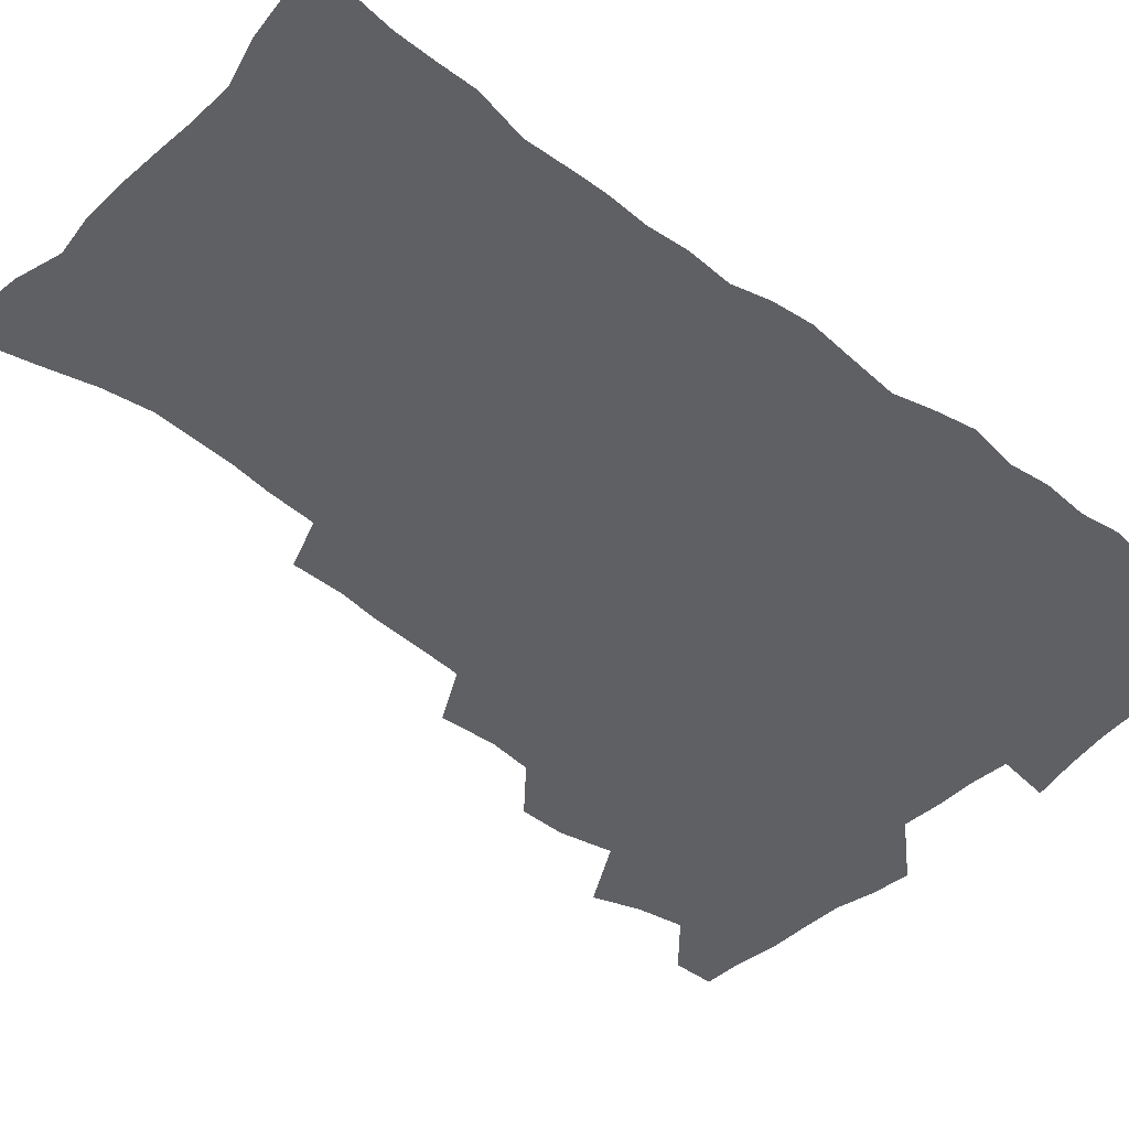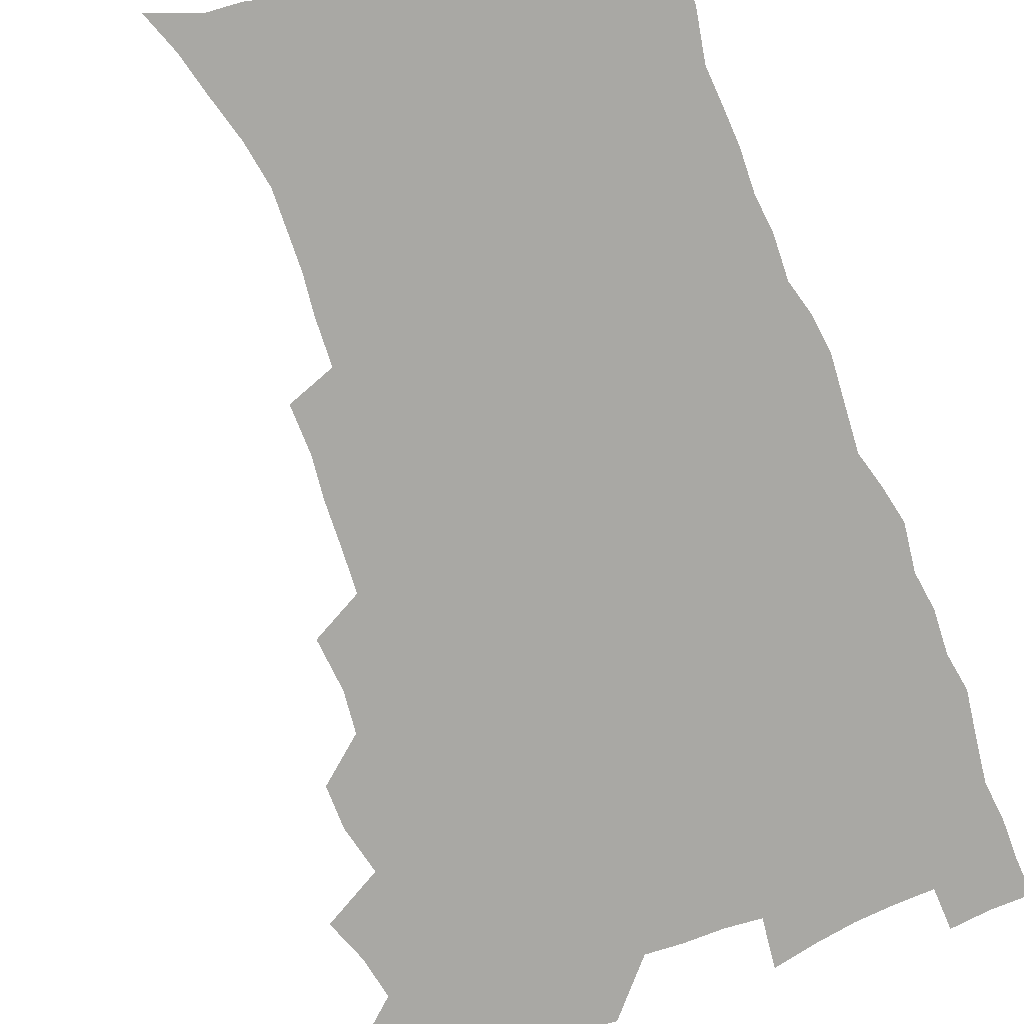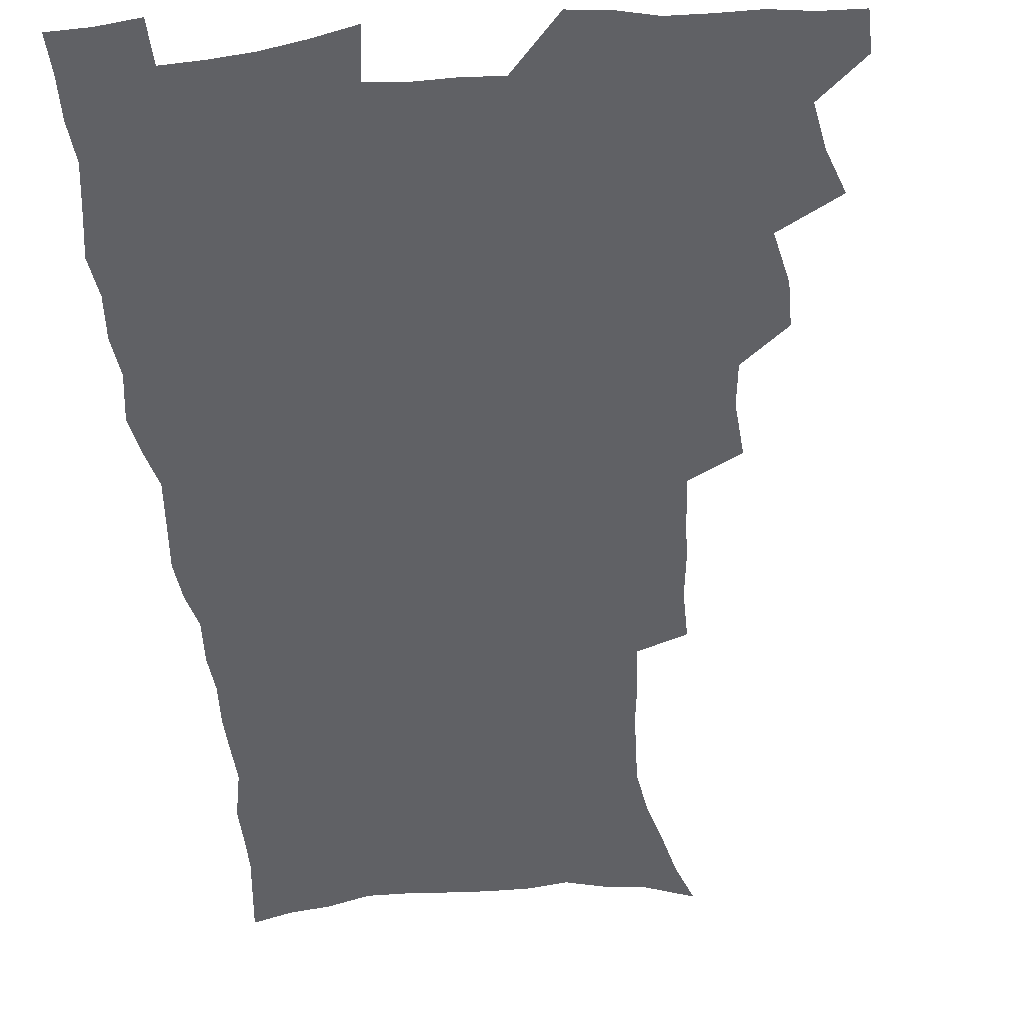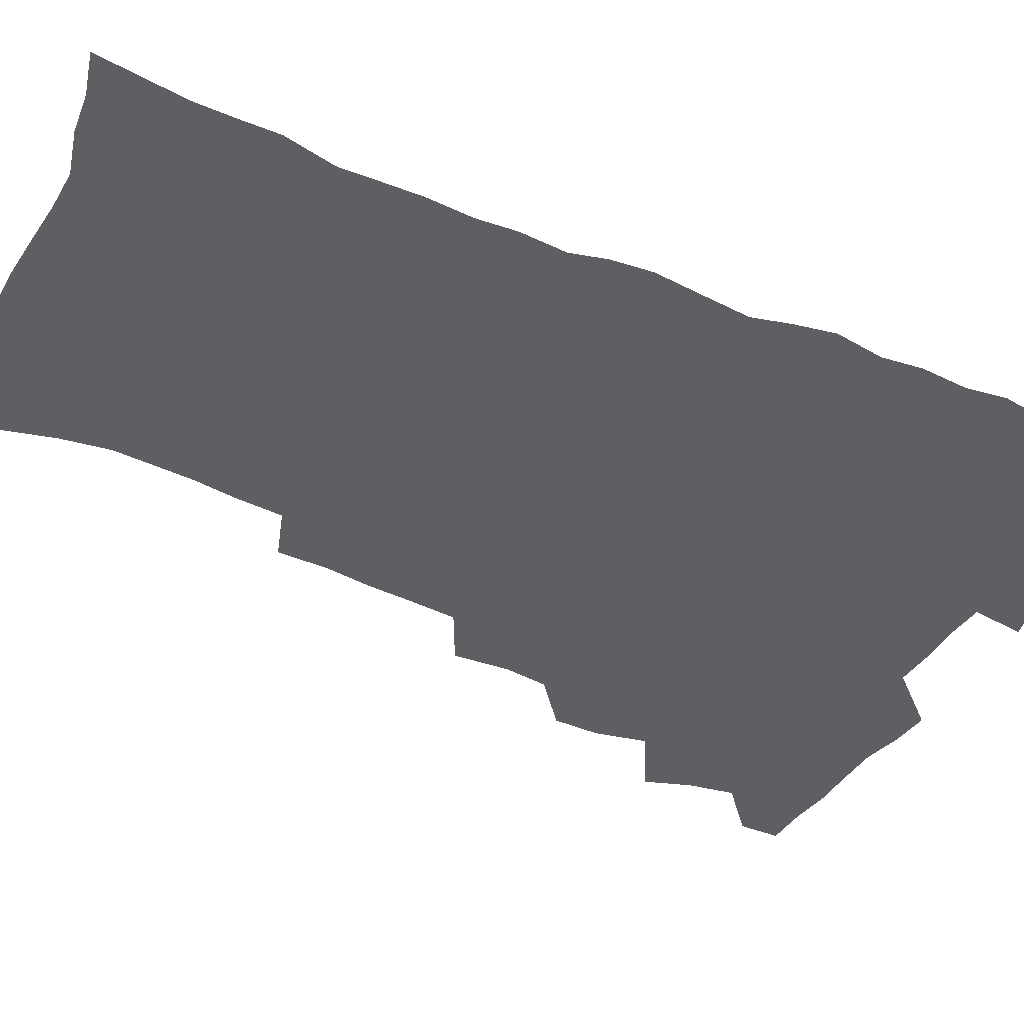
<metadata>
{"format":"obj","ext":"obj","renderer":"f3d","projection":"perspective","resolution":1024,"background":"white","views":[{"elev":-44.8,"azim":47.9,"up":"+Z"},{"elev":-74.9,"azim":21.3,"up":"+Z"},{"elev":-50.2,"azim":-174.4,"up":"+Z"},{"elev":-41.4,"azim":62.5,"up":"+Z"}]}
</metadata>
<code>
v 480.1 538 0
v 480.5 552.9 0
v 488.3 490 0
v 494.2 506.4 0
v 497.2 522.9 0
v 497.3 537.8 0
v 495.8 553.5 0
v 506.7 441.9 0
v 506.6 458.5 0
v 510.7 477.4 0
v 514.6 494 0
v 512.3 508.1 0
v 514.1 523.3 0
v 513.2 538 0
v 510.5 555.6 0
v 523.9 391.6 0
v 525.5 411.9 0
v 523.7 427.8 0
v 527.4 447.2 0
v 527.6 463.4 0
v 527.2 478.7 0
v 528.6 494.3 0
v 529.4 509.3 0
v 529.4 523.6 0
v 528.5 537.9 0
v 525.7 555.7 0
v 546.8 312.7 0
v 546.9 331.3 0
v 545 347 0
v 544.1 364.3 0
v 542.9 381.5 0
v 542.1 398.9 0
v 542 416.2 0
v 545.1 435.5 0
v 543.2 449.6 0
v 544.6 465.7 0
v 545.3 481 0
v 543.9 495.3 0
v 544.5 509.8 0
v 544 524.3 0
v 542.7 539.1 0
v 540.4 556.3 0
v 551.9 177.2 0
v 557.6 192.8 0
v 561.3 208.3 0
v 566.2 226.6 0
v 568.9 243.9 0
v 568.3 258.1 0
v 567.7 273.3 0
v 565.8 288.1 0
v 564.8 306.1 0
v 564 323.9 0
v 562.4 339.3 0
v 561.5 355.6 0
v 560.4 371.7 0
v 559.6 388.1 0
v 559.8 405.4 0
v 559.7 421.7 0
v 559.4 437 0
v 561.2 453.7 0
v 559.9 467.4 0
v 560.6 482.3 0
v 561.6 496.5 0
v 559.8 510.8 0
v 558.5 525.6 0
v 557.1 540.9 0
v 554.6 559.6 0
v 570.5 184.4 0
v 572.2 197.5 0
v 579.5 219.3 0
v 581.8 236 0
v 582.5 251.8 0
v 582.5 267.3 0
v 580.9 281.1 0
v 579 295.2 0
v 579.5 314.7 0
v 578.6 330.8 0
v 577.7 346.1 0
v 577.2 362.2 0
v 575.4 376.6 0
v 575.8 393.8 0
v 574.5 408 0
v 575.4 424.9 0
v 574.8 439.4 0
v 575.2 454.6 0
v 575.3 469 0
v 575.6 483.4 0
v 575 497.3 0
v 575.3 511 0
v 573.9 525.4 0
v 572.1 541.1 0
v 569 561.2 0
v 583.4 185.6 0
v 590.7 207.4 0
v 594.5 226.6 0
v 594.8 240.9 0
v 596.3 259.4 0
v 595.2 272.6 0
v 593.8 286.4 0
v 593.6 303.8 0
v 592.4 318.5 0
v 591.1 332.8 0
v 592.2 351.9 0
v 591.1 365.8 0
v 590 380.5 0
v 589.8 396.3 0
v 590 411.8 0
v 590.2 427.2 0
v 589.5 441.1 0
v 589.6 455.8 0
v 590.5 470.8 0
v 590.1 484.1 0
v 589.5 497.8 0
v 589.1 511.7 0
v 588 526.4 0
v 587.1 540.8 0
v 599.6 189.9 0
v 604.4 210 0
v 606.7 227.9 0
v 607.5 244.4 0
v 607.8 260.1 0
v 607.1 274.4 0
v 606.6 290.5 0
v 606 306.2 0
v 605.5 322.7 0
v 605.6 339.7 0
v 604.7 351.7 0
v 604.3 368.3 0
v 604 383.7 0
v 604.3 400 0
v 603.7 413 0
v 603.9 428.3 0
v 603.6 442.4 0
v 603.6 456.5 0
v 603.8 470.6 0
v 603.9 484.4 0
v 604.1 498.1 0
v 603.4 512 0
v 602.1 527 0
v 601.3 541.8 0
v 613.9 187.8 0
v 618.3 212.9 0
v 619.6 230.7 0
v 619.8 245.9 0
v 620 262.5 0
v 619.5 276.9 0
v 618.9 291.5 0
v 618.7 309 0
v 618.4 325.9 0
v 618 340.7 0
v 617.6 353.9 0
v 617.4 369.6 0
v 617.2 384.4 0
v 617.1 399.7 0
v 617 412.7 0
v 617.4 429.3 0
v 617.2 442.8 0
v 617.5 457.4 0
v 617.7 471.2 0
v 617.6 484.5 0
v 617.7 498.3 0
v 617.8 511.9 0
v 617.7 525.6 0
v 616 541.6 0
v 629.4 187.8 0
v 631.5 211.8 0
v 632.1 230.9 0
v 632.3 247.5 0
v 632.2 263.7 0
v 631.9 278.3 0
v 631.5 294.6 0
v 631.1 309.8 0
v 630.9 325.7 0
v 630.6 340.5 0
v 630.4 355.1 0
v 630.3 369.8 0
v 630.3 385.6 0
v 630.3 399.6 0
v 630.4 414.1 0
v 630.6 429.6 0
v 630.7 443.1 0
v 631 457.3 0
v 631.2 471 0
v 631.3 484.6 0
v 631.6 498.3 0
v 631.6 511.9 0
v 631.6 525.5 0
v 630.3 542.9 0
v 627.9 562.3 0
v 645 188.6 0
v 645 213 0
v 644.8 230.9 0
v 644.8 245.9 0
v 644.4 263.4 0
v 644.3 279.1 0
v 643.9 294.4 0
v 643.4 311.2 0
v 643.3 325.8 0
v 643.3 339.7 0
v 643.3 354.2 0
v 643.2 370.4 0
v 643.3 385.1 0
v 643.5 399.5 0
v 643.7 414 0
v 643.8 429 0
v 644.2 442.8 0
v 644.4 457 0
v 644.9 470.8 0
v 645.2 485 0
v 645.5 498.4 0
v 645.5 511.8 0
v 645.6 526 0
v 645.4 541.4 0
v 644.1 558.7 0
v 660.4 189.6 0
v 658.6 211.6 0
v 657.8 228.9 0
v 657.2 245.5 0
v 658.8 257.5 0
v 656.8 277.4 0
v 656.5 293.1 0
v 656.2 308.7 0
v 655.8 324.9 0
v 655.9 339.6 0
v 656.1 354.1 0
v 656.1 369.2 0
v 656.4 383.9 0
v 656.9 397.9 0
v 657 412.9 0
v 657.6 427.1 0
v 657.8 441.8 0
v 658.6 455.5 0
v 658.6 470.2 0
v 658.9 484.2 0
v 659 498.1 0
v 659.6 512 0
v 659.8 526 0
v 660.2 540.1 0
v 659.8 556.1 0
v 675.2 189.7 0
v 672.7 208.9 0
v 670.6 228.4 0
v 671 242.2 0
v 670.5 257.8 0
v 668.5 278.5 0
v 669 291.8 0
v 668.2 308.9 0
v 668.1 323.8 0
v 668.6 337.9 0
v 669.2 351.9 0
v 668.9 368 0
v 669.8 381.7 0
v 670.3 396.1 0
v 671.9 409.5 0
v 671.9 424.6 0
v 671.6 440.2 0
v 672.4 454.3 0
v 672.7 468.8 0
v 672.3 484 0
v 673 497.6 0
v 673.6 511.4 0
v 674.3 525.7 0
v 674.6 540.1 0
v 675 554.8 0
v 691.2 185.1 0
v 687.6 204.9 0
v 683.9 225.9 0
v 684 240.4 0
v 682.8 257.3 0
v 683 272.4 0
v 681.7 289.4 0
v 682.1 303.7 0
v 680.5 321.2 0
v 682.6 333.8 0
v 682.8 348.6 0
v 684.1 362.7 0
v 683.7 378.5 0
v 684.6 392.9 0
v 685.7 407.1 0
v 685.6 422.8 0
v 686.8 436.8 0
v 686.9 452.2 0
v 687.3 466.9 0
v 687.1 482 0
v 687.9 496.2 0
v 688.1 510.8 0
v 688.7 525.1 0
v 689.2 539.3 0
v 689.8 554.3 0
v 690.3 570.6 0
v 705.5 183.2 0
v 702.3 201.4 0
v 701 217.6 0
v 699.5 234 0
v 696.9 252.3 0
v 696.9 267.2 0
v 696.7 282.5 0
v 696.1 298.4 0
v 697.1 312.7 0
v 697.4 327.7 0
v 698.1 342.4 0
v 700.3 356 0
v 700.2 371.9 0
v 700 387.8 0
v 700.8 403 0
v 700.8 418.9 0
v 700.9 434.3 0
v 703.4 448.2 0
v 703.5 463.6 0
v 701.6 480.2 0
v 703.7 494.1 0
v 703.6 509.3 0
v 703.3 524.5 0
v 703.6 538.7 0
v 705 553.8 0
v 705.7 568.9 0
v 720.7 178.8 0
v 719 194.6 0
v 717.3 210.6 0
v 717.3 224.7 0
v 717.7 239.1 0
v 713.9 258 0
v 714.7 271.9 0
v 715.3 286.5 0
v 714.5 302.8 0
v 715.8 317.1 0
v 715 333.8 0
v 718.4 346.7 0
v 720 361.4 0
v 718.5 379.1 0
v 717.1 397 0
v 720.7 410.7 0
v 723.6 425.1 0
v 721.1 443 0
v 723 457.7 0
v 721.9 474.3 0
v 724.1 489 0
v 721.5 506.2 0
v 719.1 523.5 0
v 720.5 538.4 0
v 720.2 553.5 0
v 720.8 568.5 0
f 5 6 1
f 1 6 2
f 6 7 2
f 10 11 3
f 3 11 4
f 11 12 4
f 4 12 5
f 12 13 5
f 5 13 6
f 13 14 6
f 6 14 7
f 14 15 7
f 18 19 8
f 8 19 9
f 19 20 9
f 9 20 10
f 20 21 10
f 10 21 11
f 21 22 11
f 11 22 12
f 22 23 12
f 12 23 13
f 23 24 13
f 13 24 14
f 24 25 14
f 14 25 15
f 25 26 15
f 31 32 16
f 16 32 17
f 32 33 17
f 17 33 18
f 33 34 18
f 18 34 19
f 34 35 19
f 19 35 20
f 35 36 20
f 20 36 21
f 36 37 21
f 21 37 22
f 37 38 22
f 22 38 23
f 38 39 23
f 23 39 24
f 39 40 24
f 24 40 25
f 40 41 25
f 25 41 26
f 41 42 26
f 51 52 27
f 27 52 28
f 52 53 28
f 28 53 29
f 53 54 29
f 29 54 30
f 54 55 30
f 30 55 31
f 55 56 31
f 31 56 32
f 56 57 32
f 32 57 33
f 57 58 33
f 33 58 34
f 58 59 34
f 34 59 35
f 59 60 35
f 35 60 36
f 60 61 36
f 36 61 37
f 61 62 37
f 37 62 38
f 62 63 38
f 38 63 39
f 63 64 39
f 39 64 40
f 64 65 40
f 40 65 41
f 65 66 41
f 41 66 42
f 66 67 42
f 43 68 44
f 68 69 44
f 44 69 45
f 69 70 45
f 45 70 46
f 70 71 46
f 46 71 47
f 71 72 47
f 47 72 48
f 72 73 48
f 48 73 49
f 73 74 49
f 49 74 50
f 74 75 50
f 50 75 51
f 75 76 51
f 51 76 52
f 76 77 52
f 52 77 53
f 77 78 53
f 53 78 54
f 78 79 54
f 54 79 55
f 79 80 55
f 55 80 56
f 80 81 56
f 56 81 57
f 81 82 57
f 57 82 58
f 82 83 58
f 58 83 59
f 83 84 59
f 59 84 60
f 84 85 60
f 60 85 61
f 85 86 61
f 61 86 62
f 86 87 62
f 62 87 63
f 87 88 63
f 63 88 64
f 88 89 64
f 64 89 65
f 89 90 65
f 65 90 66
f 90 91 66
f 66 91 67
f 91 92 67
f 68 93 69
f 93 94 69
f 69 94 70
f 94 95 70
f 70 95 71
f 95 96 71
f 71 96 72
f 96 97 72
f 72 97 73
f 97 98 73
f 73 98 74
f 98 99 74
f 74 99 75
f 99 100 75
f 75 100 76
f 100 101 76
f 76 101 77
f 101 102 77
f 77 102 78
f 102 103 78
f 78 103 79
f 103 104 79
f 79 104 80
f 104 105 80
f 80 105 81
f 105 106 81
f 81 106 82
f 106 107 82
f 82 107 83
f 107 108 83
f 83 108 84
f 108 109 84
f 84 109 85
f 109 110 85
f 85 110 86
f 110 111 86
f 86 111 87
f 111 112 87
f 87 112 88
f 112 113 88
f 88 113 89
f 113 114 89
f 89 114 90
f 114 115 90
f 90 115 91
f 115 116 91
f 91 116 92
f 93 117 94
f 117 118 94
f 94 118 95
f 118 119 95
f 95 119 96
f 119 120 96
f 96 120 97
f 120 121 97
f 97 121 98
f 121 122 98
f 98 122 99
f 122 123 99
f 99 123 100
f 123 124 100
f 100 124 101
f 124 125 101
f 101 125 102
f 125 126 102
f 102 126 103
f 126 127 103
f 103 127 104
f 127 128 104
f 104 128 105
f 128 129 105
f 105 129 106
f 129 130 106
f 106 130 107
f 130 131 107
f 107 131 108
f 131 132 108
f 108 132 109
f 132 133 109
f 109 133 110
f 133 134 110
f 110 134 111
f 134 135 111
f 111 135 112
f 135 136 112
f 112 136 113
f 136 137 113
f 113 137 114
f 137 138 114
f 114 138 115
f 138 139 115
f 115 139 116
f 139 140 116
f 117 141 118
f 141 142 118
f 118 142 119
f 142 143 119
f 119 143 120
f 143 144 120
f 120 144 121
f 144 145 121
f 121 145 122
f 145 146 122
f 122 146 123
f 146 147 123
f 123 147 124
f 147 148 124
f 124 148 125
f 148 149 125
f 125 149 126
f 149 150 126
f 126 150 127
f 150 151 127
f 127 151 128
f 151 152 128
f 128 152 129
f 152 153 129
f 129 153 130
f 153 154 130
f 130 154 131
f 154 155 131
f 131 155 132
f 155 156 132
f 132 156 133
f 156 157 133
f 133 157 134
f 157 158 134
f 134 158 135
f 158 159 135
f 135 159 136
f 159 160 136
f 136 160 137
f 160 161 137
f 137 161 138
f 161 162 138
f 138 162 139
f 162 163 139
f 139 163 140
f 163 164 140
f 141 165 142
f 165 166 142
f 142 166 143
f 166 167 143
f 143 167 144
f 167 168 144
f 144 168 145
f 168 169 145
f 145 169 146
f 169 170 146
f 146 170 147
f 170 171 147
f 147 171 148
f 171 172 148
f 148 172 149
f 172 173 149
f 149 173 150
f 173 174 150
f 150 174 151
f 174 175 151
f 151 175 152
f 175 176 152
f 152 176 153
f 176 177 153
f 153 177 154
f 177 178 154
f 154 178 155
f 178 179 155
f 155 179 156
f 179 180 156
f 156 180 157
f 180 181 157
f 157 181 158
f 181 182 158
f 158 182 159
f 182 183 159
f 159 183 160
f 183 184 160
f 160 184 161
f 184 185 161
f 161 185 162
f 185 186 162
f 162 186 163
f 186 187 163
f 163 187 164
f 187 188 164
f 165 190 166
f 190 191 166
f 166 191 167
f 191 192 167
f 167 192 168
f 192 193 168
f 168 193 169
f 193 194 169
f 169 194 170
f 194 195 170
f 170 195 171
f 195 196 171
f 171 196 172
f 196 197 172
f 172 197 173
f 197 198 173
f 173 198 174
f 198 199 174
f 174 199 175
f 199 200 175
f 175 200 176
f 200 201 176
f 176 201 177
f 201 202 177
f 177 202 178
f 202 203 178
f 178 203 179
f 203 204 179
f 179 204 180
f 204 205 180
f 180 205 181
f 205 206 181
f 181 206 182
f 206 207 182
f 182 207 183
f 207 208 183
f 183 208 184
f 208 209 184
f 184 209 185
f 209 210 185
f 185 210 186
f 210 211 186
f 186 211 187
f 211 212 187
f 187 212 188
f 212 213 188
f 188 213 189
f 213 214 189
f 190 215 191
f 215 216 191
f 191 216 192
f 216 217 192
f 192 217 193
f 217 218 193
f 193 218 194
f 218 219 194
f 194 219 195
f 219 220 195
f 195 220 196
f 220 221 196
f 196 221 197
f 221 222 197
f 197 222 198
f 222 223 198
f 198 223 199
f 223 224 199
f 199 224 200
f 224 225 200
f 200 225 201
f 225 226 201
f 201 226 202
f 226 227 202
f 202 227 203
f 227 228 203
f 203 228 204
f 228 229 204
f 204 229 205
f 229 230 205
f 205 230 206
f 230 231 206
f 206 231 207
f 231 232 207
f 207 232 208
f 232 233 208
f 208 233 209
f 233 234 209
f 209 234 210
f 234 235 210
f 210 235 211
f 235 236 211
f 211 236 212
f 236 237 212
f 212 237 213
f 237 238 213
f 213 238 214
f 238 239 214
f 215 240 216
f 240 241 216
f 216 241 217
f 241 242 217
f 217 242 218
f 242 243 218
f 218 243 219
f 243 244 219
f 219 244 220
f 244 245 220
f 220 245 221
f 245 246 221
f 221 246 222
f 246 247 222
f 222 247 223
f 247 248 223
f 223 248 224
f 248 249 224
f 224 249 225
f 249 250 225
f 225 250 226
f 250 251 226
f 226 251 227
f 251 252 227
f 227 252 228
f 252 253 228
f 228 253 229
f 253 254 229
f 229 254 230
f 254 255 230
f 230 255 231
f 255 256 231
f 231 256 232
f 256 257 232
f 232 257 233
f 257 258 233
f 233 258 234
f 258 259 234
f 234 259 235
f 259 260 235
f 235 260 236
f 260 261 236
f 236 261 237
f 261 262 237
f 237 262 238
f 262 263 238
f 238 263 239
f 263 264 239
f 240 265 241
f 265 266 241
f 241 266 242
f 266 267 242
f 242 267 243
f 267 268 243
f 243 268 244
f 268 269 244
f 244 269 245
f 269 270 245
f 245 270 246
f 270 271 246
f 246 271 247
f 271 272 247
f 247 272 248
f 272 273 248
f 248 273 249
f 273 274 249
f 249 274 250
f 274 275 250
f 250 275 251
f 275 276 251
f 251 276 252
f 276 277 252
f 252 277 253
f 277 278 253
f 253 278 254
f 278 279 254
f 254 279 255
f 279 280 255
f 255 280 256
f 280 281 256
f 256 281 257
f 281 282 257
f 257 282 258
f 282 283 258
f 258 283 259
f 283 284 259
f 259 284 260
f 284 285 260
f 260 285 261
f 285 286 261
f 261 286 262
f 286 287 262
f 262 287 263
f 287 288 263
f 263 288 264
f 288 289 264
f 265 291 266
f 291 292 266
f 266 292 267
f 292 293 267
f 267 293 268
f 293 294 268
f 268 294 269
f 294 295 269
f 269 295 270
f 295 296 270
f 270 296 271
f 296 297 271
f 271 297 272
f 297 298 272
f 272 298 273
f 298 299 273
f 273 299 274
f 299 300 274
f 274 300 275
f 300 301 275
f 275 301 276
f 301 302 276
f 276 302 277
f 302 303 277
f 277 303 278
f 303 304 278
f 278 304 279
f 304 305 279
f 279 305 280
f 305 306 280
f 280 306 281
f 306 307 281
f 281 307 282
f 307 308 282
f 282 308 283
f 308 309 283
f 283 309 284
f 309 310 284
f 284 310 285
f 310 311 285
f 285 311 286
f 311 312 286
f 286 312 287
f 312 313 287
f 287 313 288
f 313 314 288
f 288 314 289
f 314 315 289
f 289 315 290
f 315 316 290
f 291 317 292
f 317 318 292
f 292 318 293
f 318 319 293
f 293 319 294
f 319 320 294
f 294 320 295
f 320 321 295
f 295 321 296
f 321 322 296
f 296 322 297
f 322 323 297
f 297 323 298
f 323 324 298
f 298 324 299
f 324 325 299
f 299 325 300
f 325 326 300
f 300 326 301
f 326 327 301
f 301 327 302
f 327 328 302
f 302 328 303
f 328 329 303
f 303 329 304
f 329 330 304
f 304 330 305
f 330 331 305
f 305 331 306
f 331 332 306
f 306 332 307
f 332 333 307
f 307 333 308
f 333 334 308
f 308 334 309
f 334 335 309
f 309 335 310
f 335 336 310
f 310 336 311
f 336 337 311
f 311 337 312
f 337 338 312
f 312 338 313
f 338 339 313
f 313 339 314
f 339 340 314
f 314 340 315
f 340 341 315
f 315 341 316
f 341 342 316

</code>
